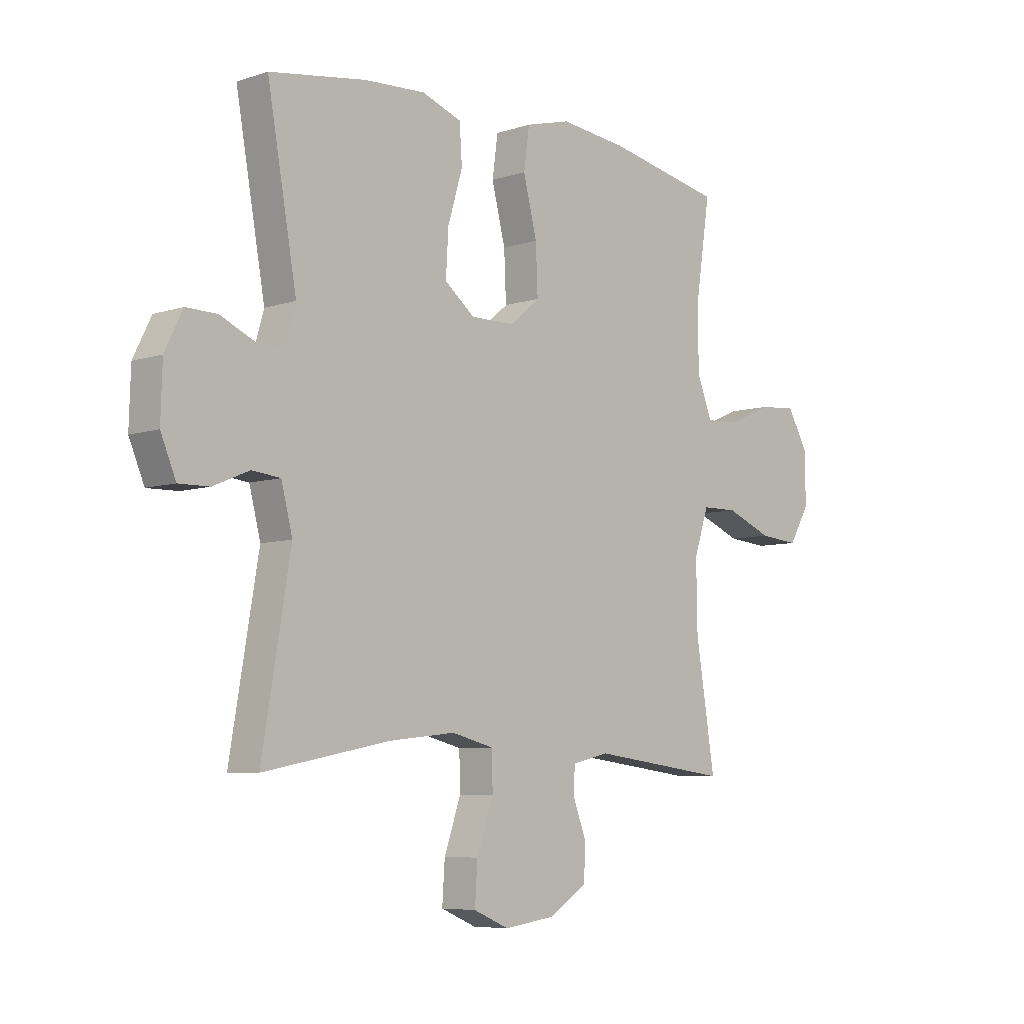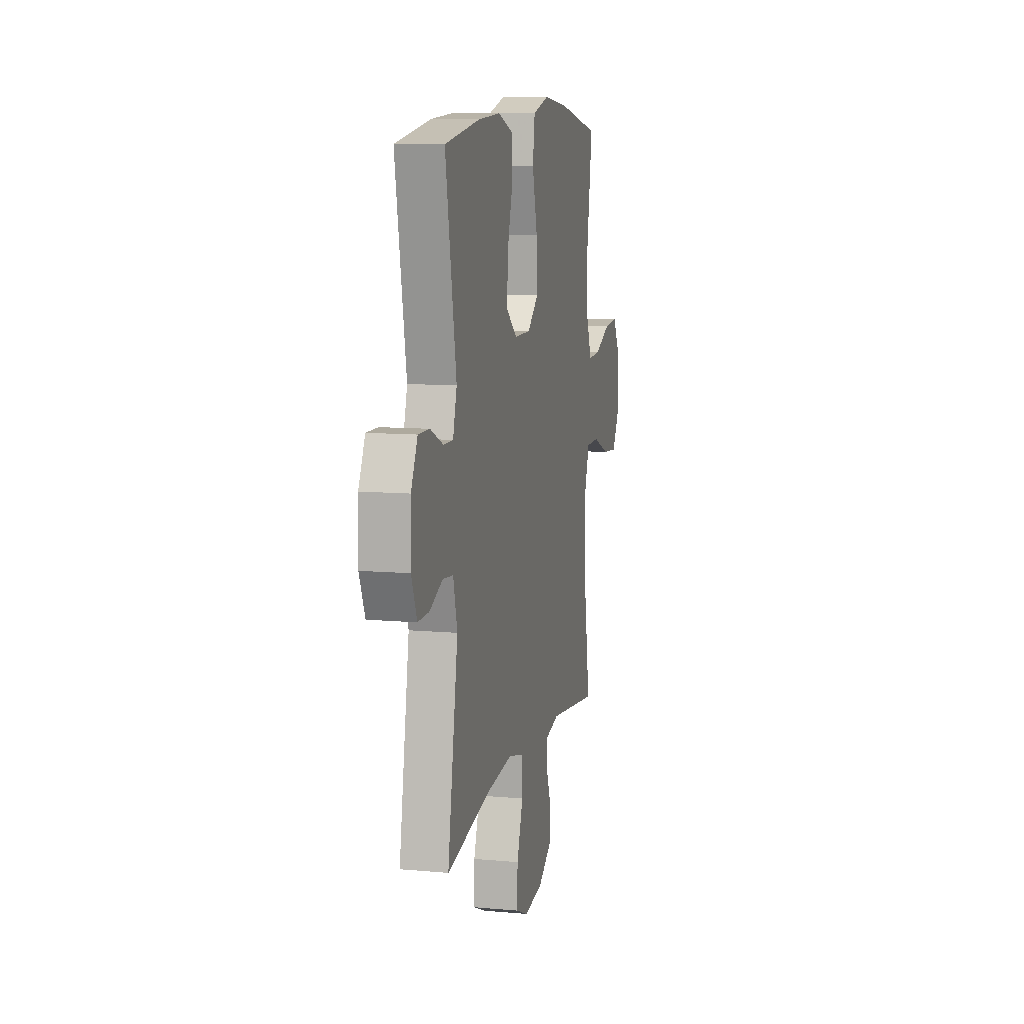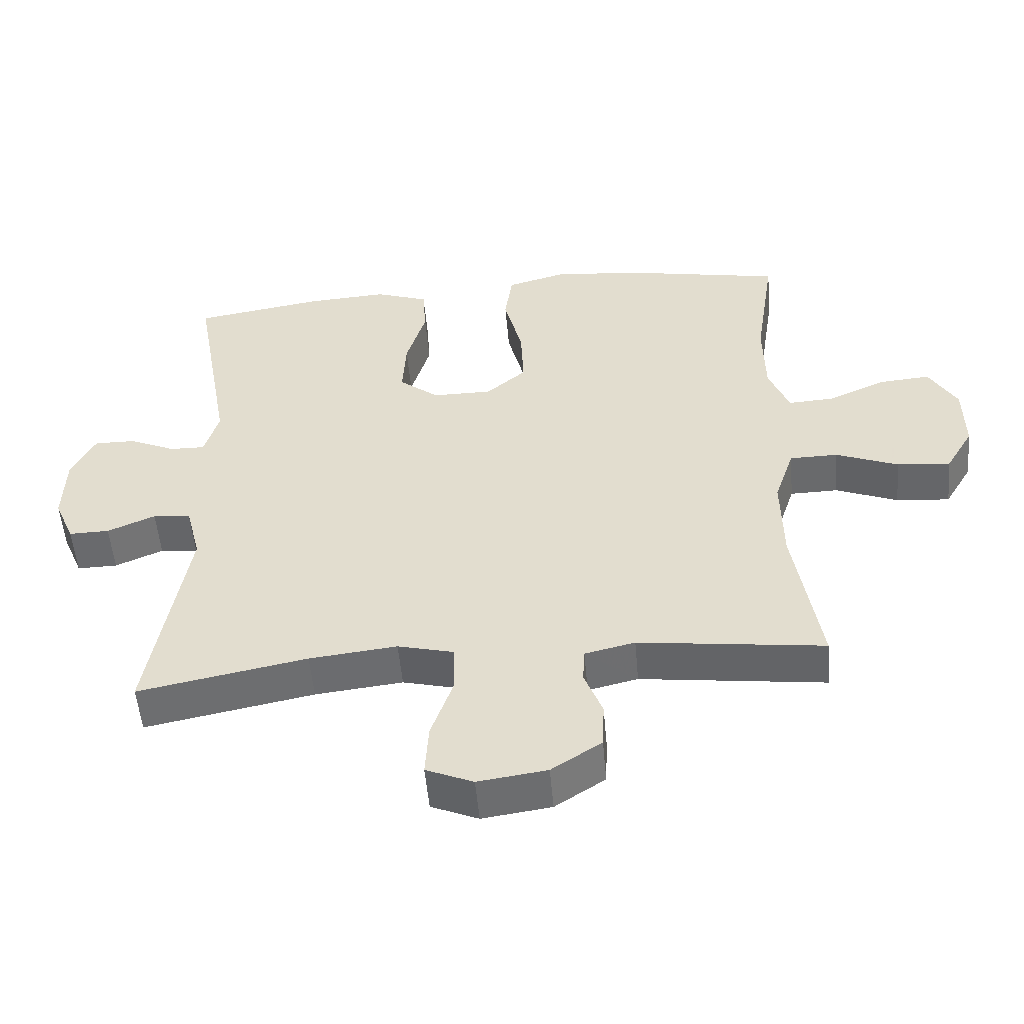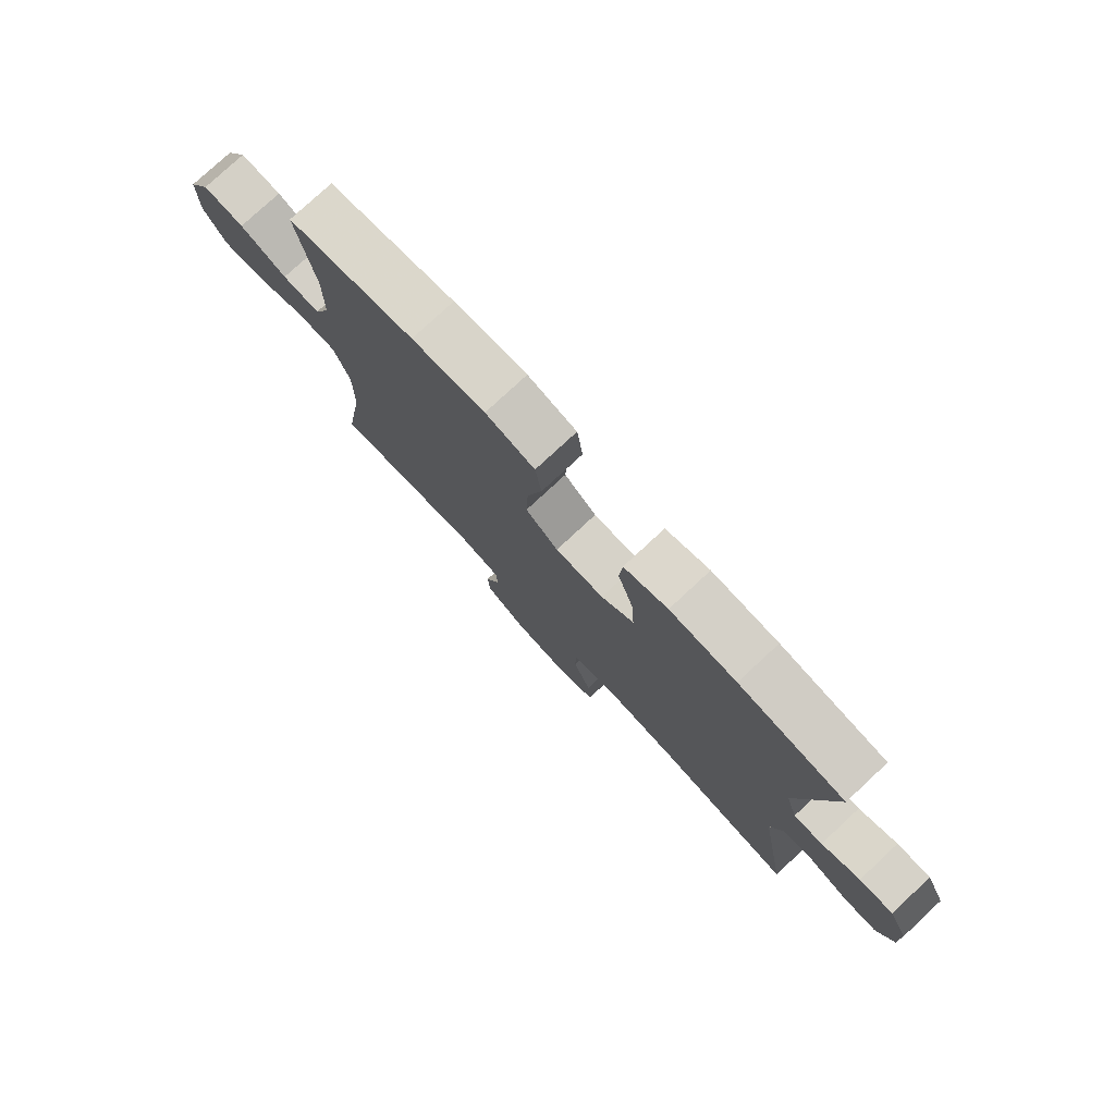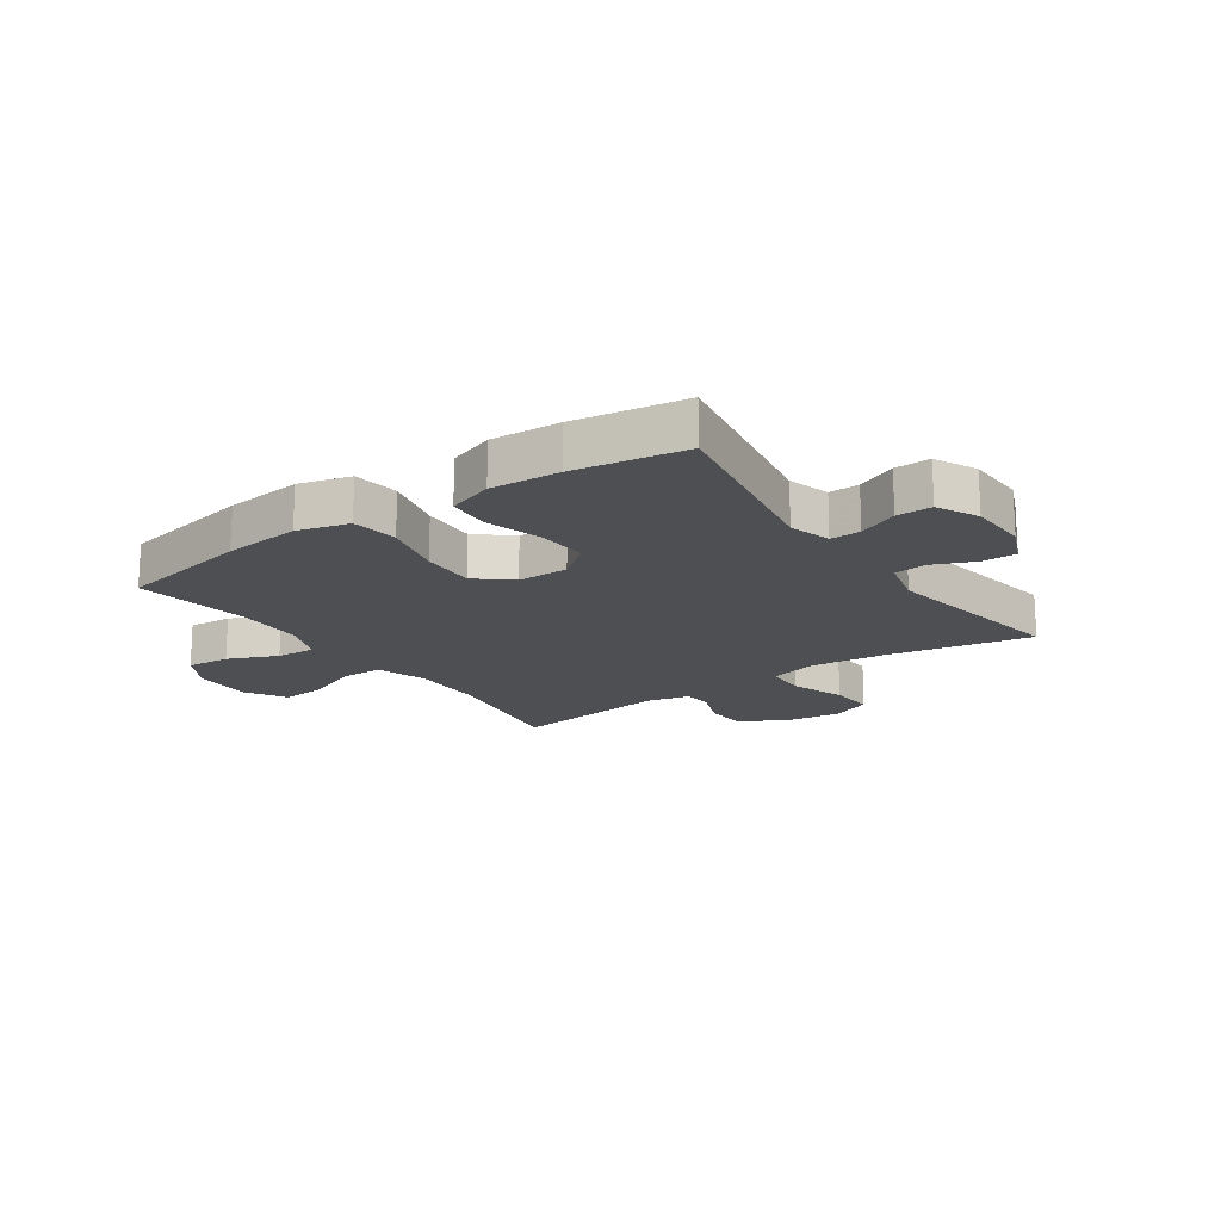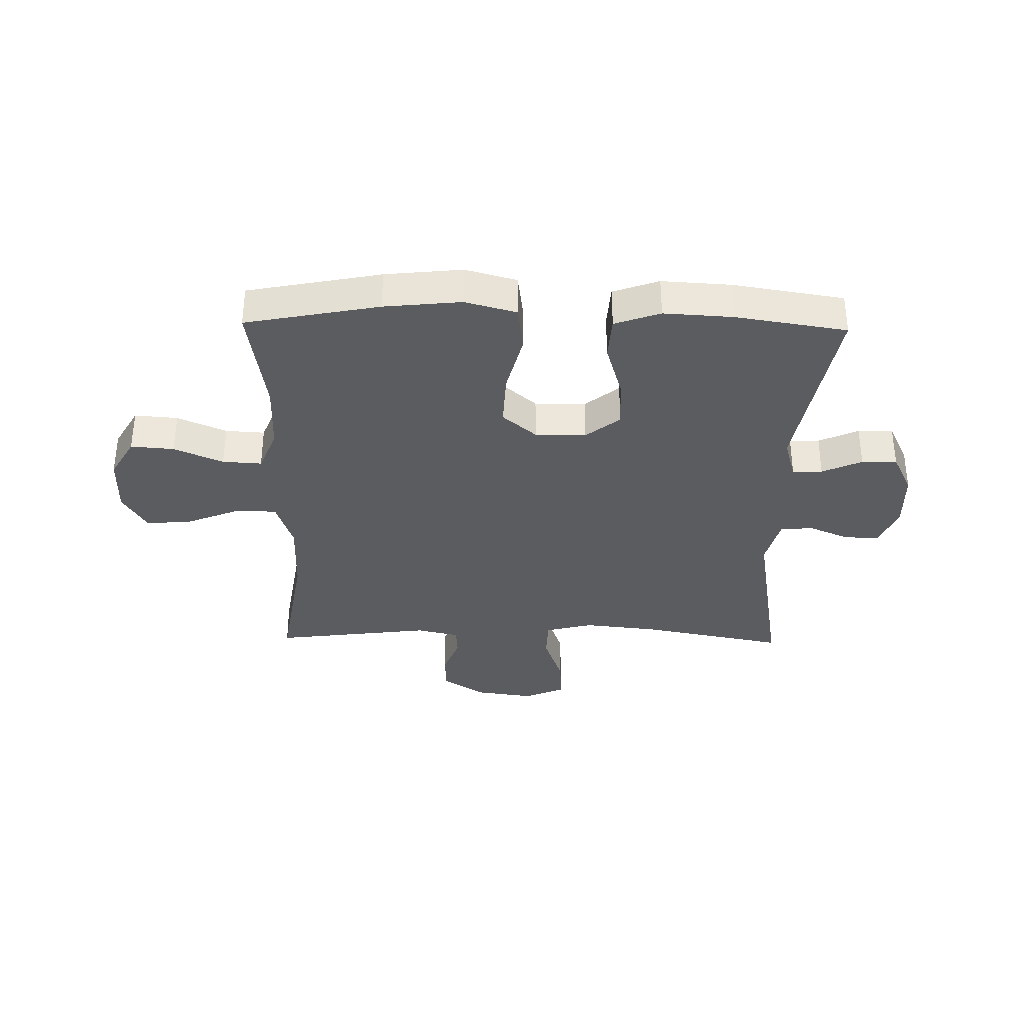
<metadata>
{"format":"obj","ext":"obj","renderer":"f3d","projection":"perspective","resolution":1024,"background":"white","views":[{"elev":-6.7,"azim":133.6,"up":"+Z"},{"elev":10.1,"azim":103.0,"up":"+Z"},{"elev":-52.8,"azim":-175.0,"up":"+Z"},{"elev":78.1,"azim":47.1,"up":"+Z"},{"elev":-17.6,"azim":34.8,"up":"+Y"},{"elev":-34.8,"azim":-1.1,"up":"+Y"}]}
</metadata>
<code>
v 0.5 0.07 0.5
v 0.442 0.07 0.174
v 0.463 0.07 0.102
v 0.515 0.07 0.103
v 0.584 0.07 0.134
v 0.645 0.07 0.135
v 0.68 0.07 0.064
v 0.683 0.07 -0.039
v 0.653 0.07 -0.11
v 0.593 0.07 -0.109
v 0.522 0.07 -0.079
v 0.466 0.07 -0.085
v 0.444 0.07 -0.171
v 0.5 0.07 -0.5
v 0.25 0.07 -0.452
v 0.12 0.07 -0.438
v 0.037 0.07 -0.459
v 0.035 0.07 -0.531
v 0.068 0.07 -0.625
v 0.073 0.07 -0.703
v 0.003 0.07 -0.733
v -0.099 0.07 -0.719
v -0.173 0.07 -0.671
v -0.176 0.07 -0.603
v -0.149 0.07 -0.533
v -0.152 0.07 -0.482
v -0.226 0.07 -0.465
v -0.5 0.07 -0.5
v -0.462 0.07 -0.265
v -0.46 0.07 -0.131
v -0.489 0.07 -0.044
v -0.56 0.07 -0.043
v -0.652 0.07 -0.08
v -0.731 0.07 -0.087
v -0.772 0.07 -0.018
v -0.771 0.07 0.084
v -0.73 0.07 0.155
v -0.655 0.07 0.149
v -0.57 0.07 0.112
v -0.502 0.07 0.108
v -0.472 0.07 0.184
v -0.47 0.07 0.304
v -0.5 0.07 0.5
v -0.269 0.07 0.545
v -0.136 0.07 0.559
v -0.047 0.07 0.535
v -0.036 0.07 0.455
v -0.063 0.07 0.348
v -0.067 0.07 0.254
v -0.008 0.07 0.204
v 0.08 0.07 0.204
v 0.139 0.07 0.251
v 0.134 0.07 0.338
v 0.105 0.07 0.435
v 0.11 0.07 0.509
v 0.189 0.07 0.537
v 0.309 0.07 0.53
v 0.5 0 0.5
v 0.442 0 0.174
v 0.463 0 0.102
v 0.515 0 0.103
v 0.584 0 0.134
v 0.645 0 0.135
v 0.68 0 0.064
v 0.683 0 -0.039
v 0.653 0 -0.11
v 0.593 0 -0.109
v 0.522 0 -0.079
v 0.466 0 -0.085
v 0.444 0 -0.171
v 0.5 0 -0.5
v 0.25 0 -0.452
v 0.12 0 -0.438
v 0.037 0 -0.459
v 0.035 0 -0.531
v 0.068 0 -0.625
v 0.073 0 -0.703
v 0.003 0 -0.733
v -0.099 0 -0.719
v -0.173 0 -0.671
v -0.176 0 -0.603
v -0.149 0 -0.533
v -0.152 0 -0.482
v -0.226 0 -0.465
v -0.5 0 -0.5
v -0.462 0 -0.265
v -0.46 0 -0.131
v -0.489 0 -0.044
v -0.56 0 -0.043
v -0.652 0 -0.08
v -0.731 0 -0.087
v -0.772 0 -0.018
v -0.771 0 0.084
v -0.73 0 0.155
v -0.655 0 0.149
v -0.57 0 0.112
v -0.502 0 0.108
v -0.472 0 0.184
v -0.47 0 0.304
v -0.5 0 0.5
v -0.269 0 0.545
v -0.136 0 0.559
v -0.047 0 0.535
v -0.036 0 0.455
v -0.063 0 0.348
v -0.067 0 0.254
v -0.008 0 0.204
v 0.08 0 0.204
v 0.139 0 0.251
v 0.134 0 0.338
v 0.105 0 0.435
v 0.11 0 0.509
v 0.189 0 0.537
v 0.309 0 0.53
f 57 1 2
f 56 57 2
f 55 56 2
f 54 55 2
f 53 54 2
f 52 53 2 3
f 51 52 3
f 50 51 3
f 46 47 48
f 45 46 48
f 44 45 48
f 43 44 48
f 42 43 48
f 41 42 48 49
f 40 41 49 50
f 37 38 39
f 36 37 39
f 35 36 39
f 34 35 39
f 33 34 39
f 32 33 39
f 31 32 39 40
f 40 50 3
f 31 40 3
f 30 31 3
f 27 28 29
f 30 3 4
f 29 30 4
f 27 29 4
f 26 27 4
f 23 24 25
f 22 23 25
f 21 22 25
f 20 21 25
f 19 20 25
f 18 19 25
f 17 18 25 26
f 13 14 15
f 12 13 15 16
f 9 10 11
f 8 9 11
f 7 8 11
f 6 7 11
f 5 6 11
f 4 5 11
f 4 11 12
f 16 17 26
f 12 16 26
f 4 12 26
f 59 58 114
f 59 114 113
f 59 113 112
f 59 112 111
f 59 111 110
f 60 59 110 109
f 60 109 108
f 60 108 107
f 105 104 103
f 105 103 102
f 105 102 101
f 105 101 100
f 105 100 99
f 106 105 99 98
f 107 106 98 97
f 96 95 94
f 96 94 93
f 96 93 92
f 96 92 91
f 96 91 90
f 96 90 89
f 97 96 89 88
f 60 107 97
f 60 97 88
f 60 88 87
f 86 85 84
f 61 60 87
f 61 87 86
f 61 86 84
f 61 84 83
f 82 81 80
f 82 80 79
f 82 79 78
f 82 78 77
f 82 77 76
f 82 76 75
f 83 82 75 74
f 72 71 70
f 73 72 70 69
f 68 67 66
f 68 66 65
f 68 65 64
f 68 64 63
f 68 63 62
f 68 62 61
f 69 68 61
f 83 74 73
f 83 73 69
f 83 69 61
f 1 58 59 2
f 2 59 60 3
f 3 60 61 4
f 4 61 62 5
f 5 62 63 6
f 6 63 64 7
f 7 64 65 8
f 8 65 66 9
f 9 66 67 10
f 10 67 68 11
f 11 68 69 12
f 12 69 70 13
f 13 70 71 14
f 14 71 72 15
f 15 72 73 16
f 16 73 74 17
f 17 74 75 18
f 18 75 76 19
f 19 76 77 20
f 20 77 78 21
f 21 78 79 22
f 22 79 80 23
f 23 80 81 24
f 24 81 82 25
f 25 82 83 26
f 26 83 84 27
f 27 84 85 28
f 28 85 86 29
f 29 86 87 30
f 30 87 88 31
f 31 88 89 32
f 32 89 90 33
f 33 90 91 34
f 34 91 92 35
f 35 92 93 36
f 36 93 94 37
f 37 94 95 38
f 38 95 96 39
f 39 96 97 40
f 40 97 98 41
f 41 98 99 42
f 42 99 100 43
f 43 100 101 44
f 44 101 102 45
f 45 102 103 46
f 46 103 104 47
f 47 104 105 48
f 48 105 106 49
f 49 106 107 50
f 50 107 108 51
f 51 108 109 52
f 52 109 110 53
f 53 110 111 54
f 54 111 112 55
f 55 112 113 56
f 56 113 114 57
f 57 114 58 1

</code>
